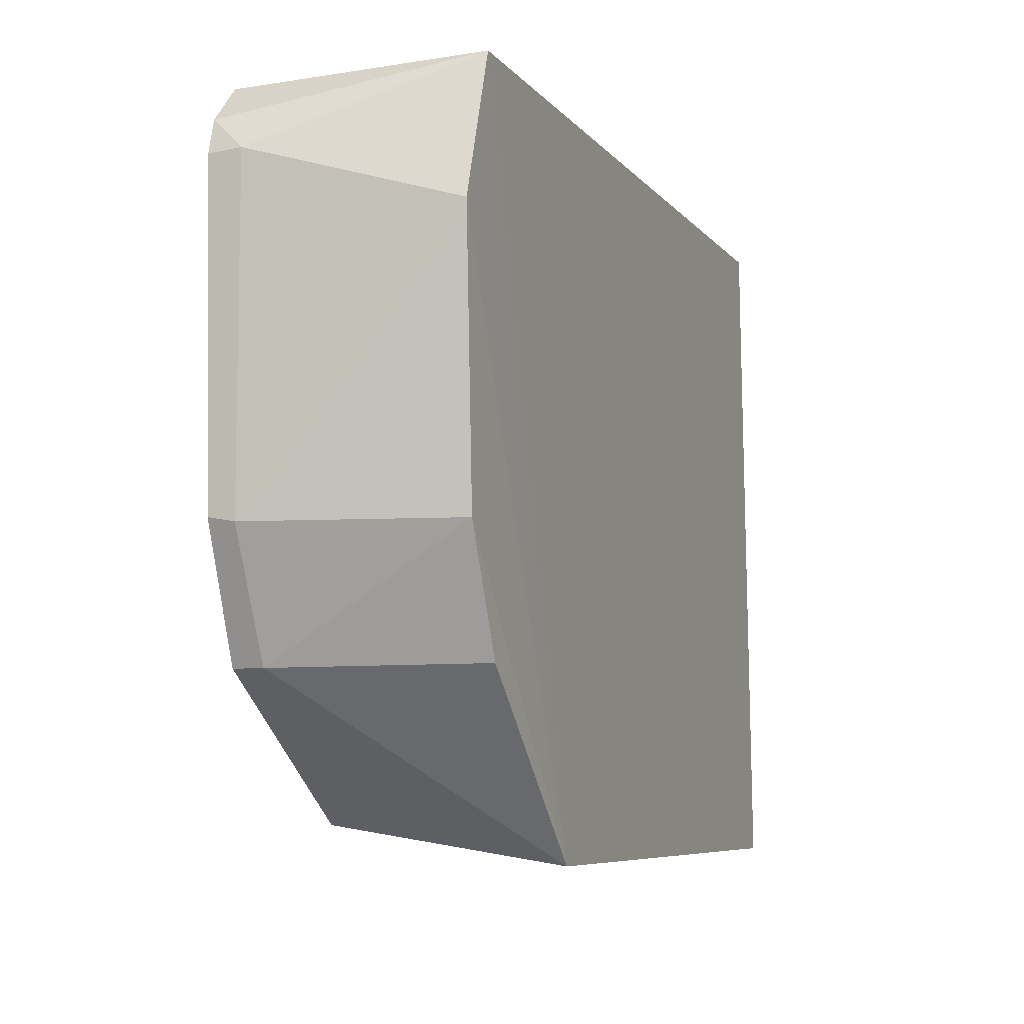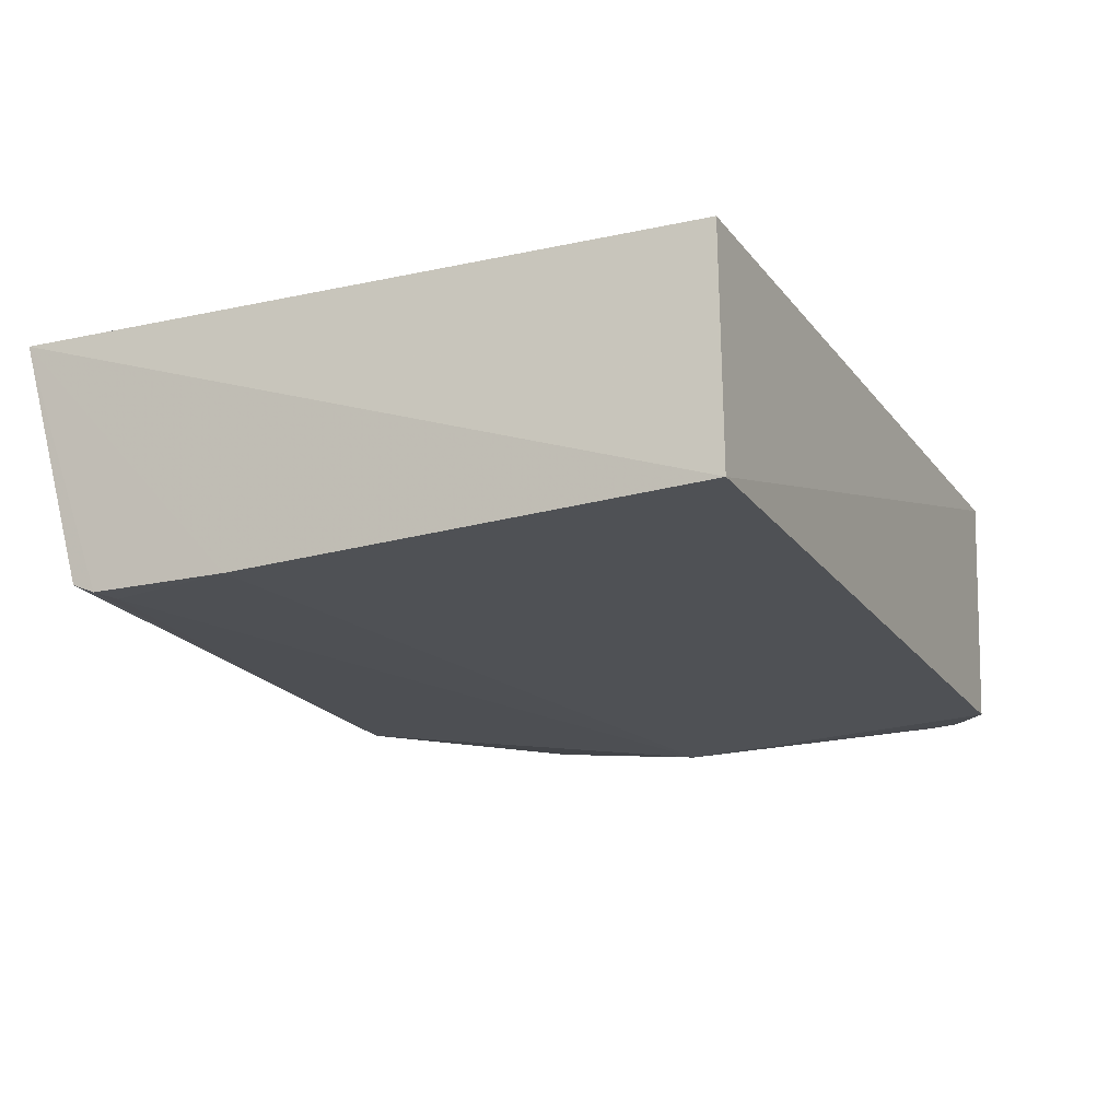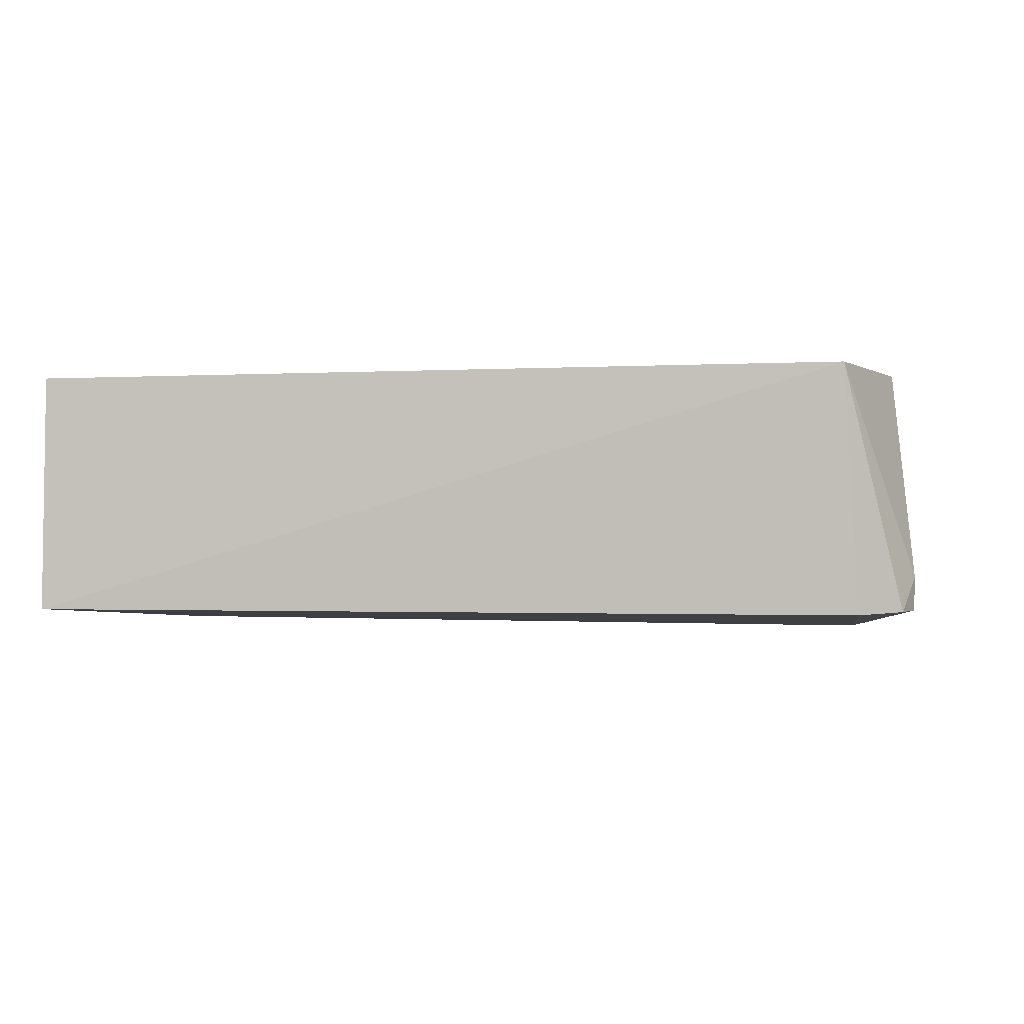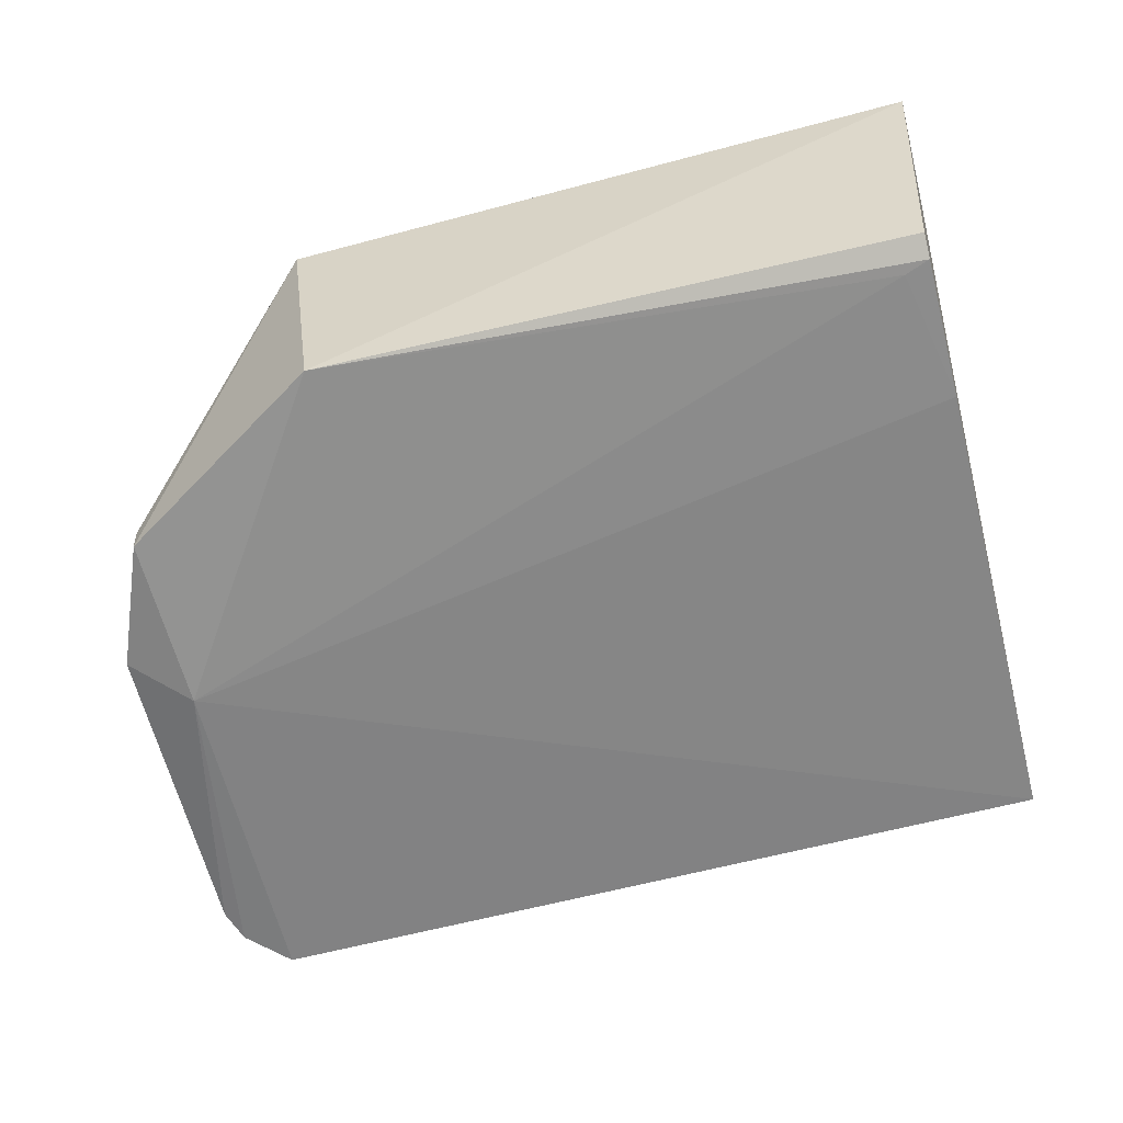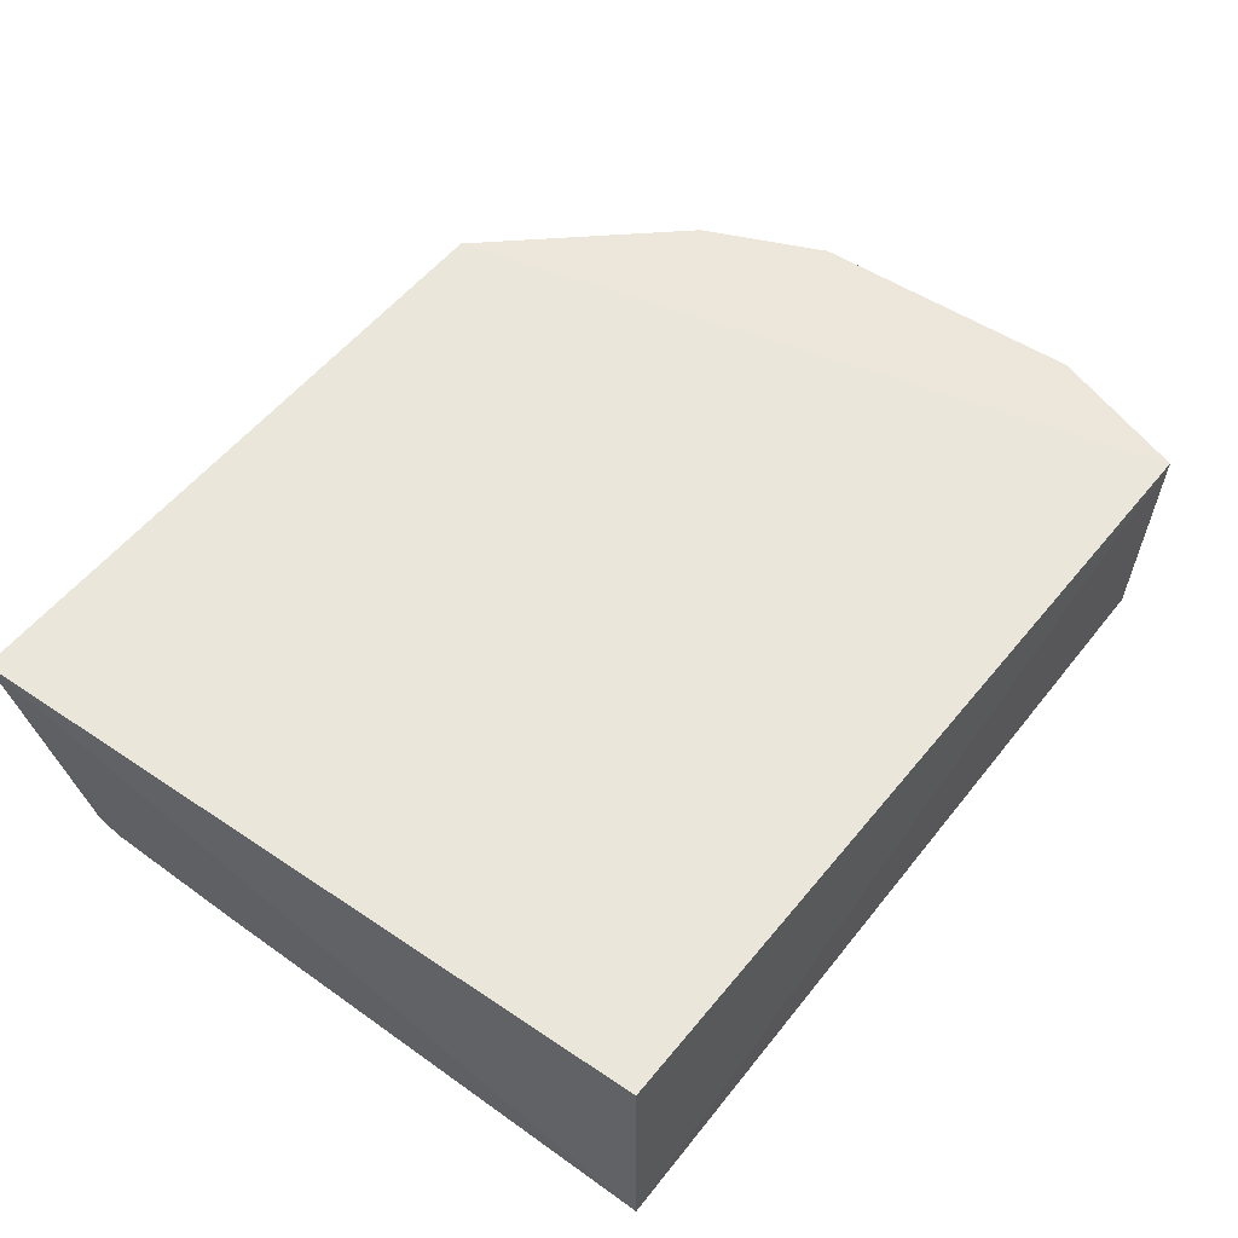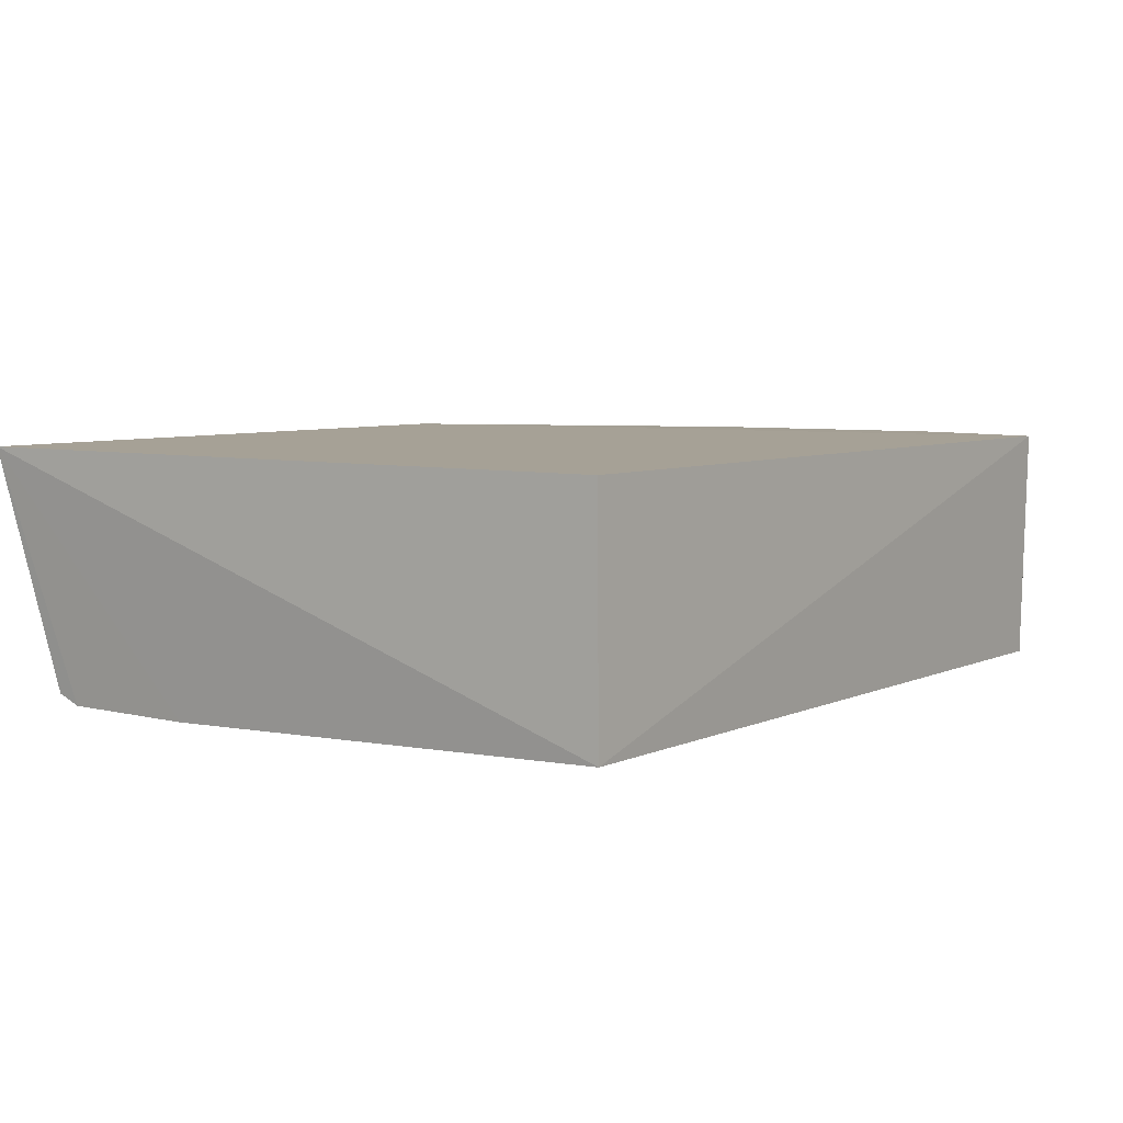
<metadata>
{"format":"obj","ext":"obj","renderer":"f3d","projection":"perspective","resolution":1024,"background":"white","views":[{"elev":-6.6,"azim":-68.7,"up":"+Y"},{"elev":-18.7,"azim":114.9,"up":"+Z"},{"elev":-2.1,"azim":-169.8,"up":"+Z"},{"elev":-63.4,"azim":14.6,"up":"+Z"},{"elev":54.9,"azim":127.5,"up":"+Z"},{"elev":6.1,"azim":125.9,"up":"+Z"}]}
</metadata>
<code>
v -0.01239 -0.01167 0.02025
v -0.01045 -0.06488 0.02041
v -0.01235 -0.04809 0.001097
v -0.07492 -0.01151 0.001899
v -0.07754 -0.02143 0.02019
v -0.05777 -0.06188 0.001424
v -0.01229 -0.01145 0.002217
v -0.0597 -0.06449 0.02042
v -0.07402 -0.0107 0.02024
v -0.0123 -0.06066 0.001945
v -0.07428 -0.03804 0.0006191
v -0.07906 -0.01696 0.004705
v -0.01234 -0.05888 0.00118
v -0.07638 -0.04192 0.02013
v -0.07813 -0.01458 0.002103
v -0.01427 -0.05818 0.001138
v -0.07894 -0.04147 0.002545
v -0.07488 -0.05117 0.002345
v -0.079 -0.01714 0.002192
v -0.07898 -0.04184 0.004573
v -0.07229 -0.05098 0.02009
v -0.07508 -0.05117 0.004746
f 7 1 2
f 7 2 3
f 8 2 1
f 8 6 2
f 9 7 4
f 9 1 7
f 9 8 1
f 9 5 8
f 10 2 6
f 11 7 3
f 11 4 7
f 12 5 9
f 13 10 6
f 13 3 2
f 13 2 10
f 14 8 5
f 15 12 9
f 15 9 4
f 15 4 11
f 16 11 3
f 16 3 13
f 16 13 6
f 16 6 11
f 18 17 11
f 18 11 6
f 18 6 8
f 19 15 11
f 19 11 17
f 19 17 12
f 19 12 15
f 20 14 5
f 20 5 12
f 20 12 17
f 20 17 18
f 21 8 14
f 22 18 8
f 22 8 21
f 22 20 18
f 22 21 14
f 22 14 20

</code>
